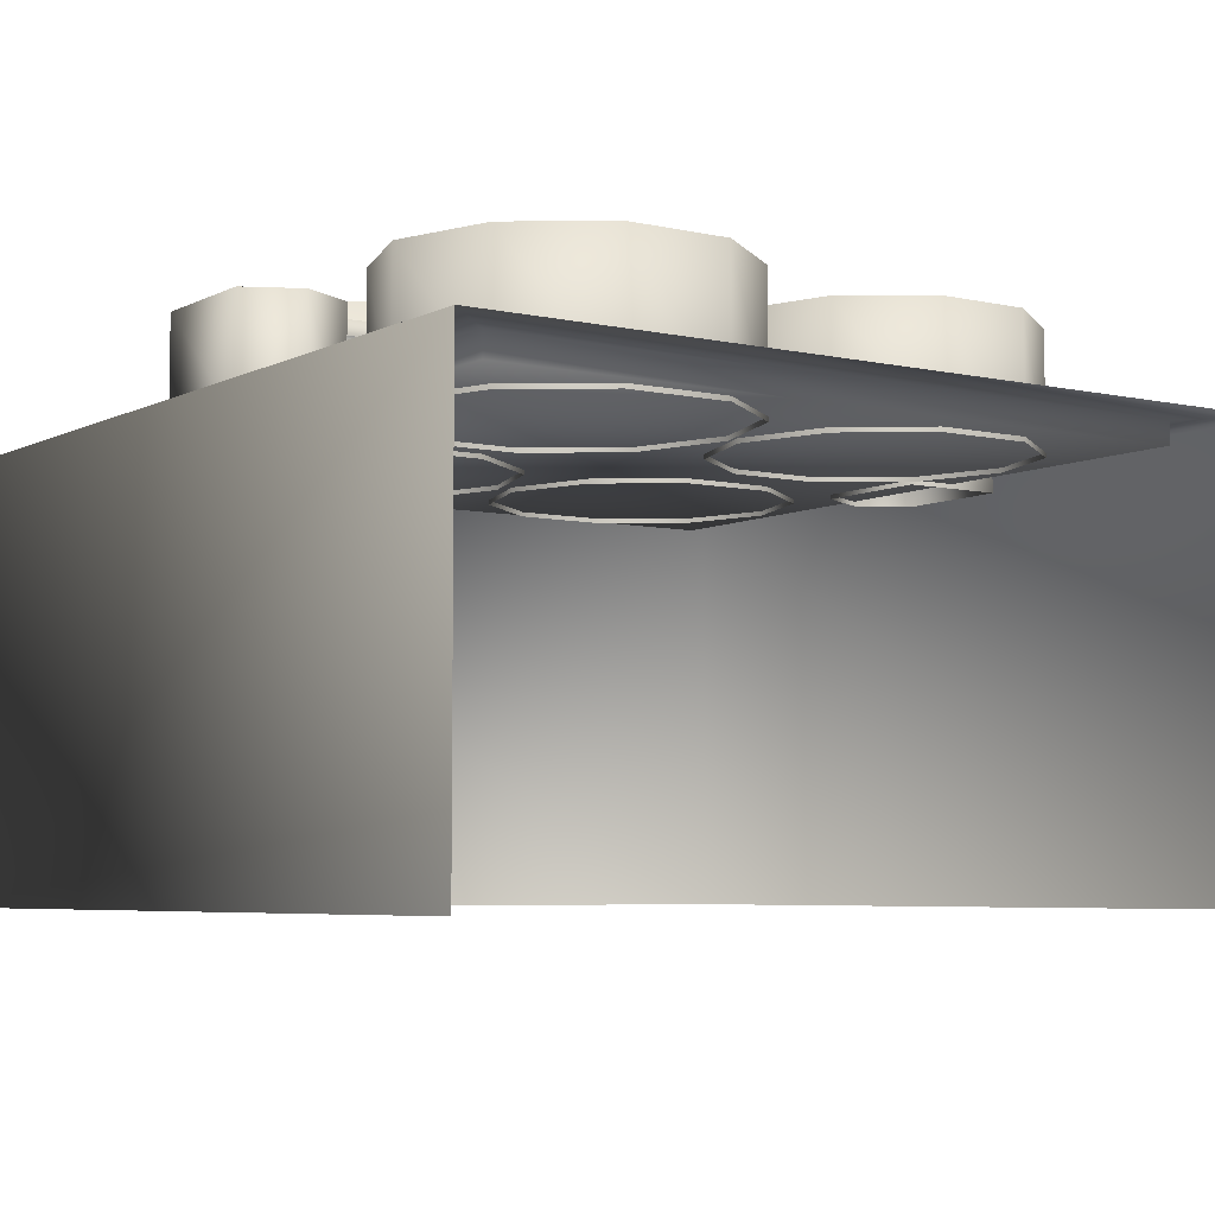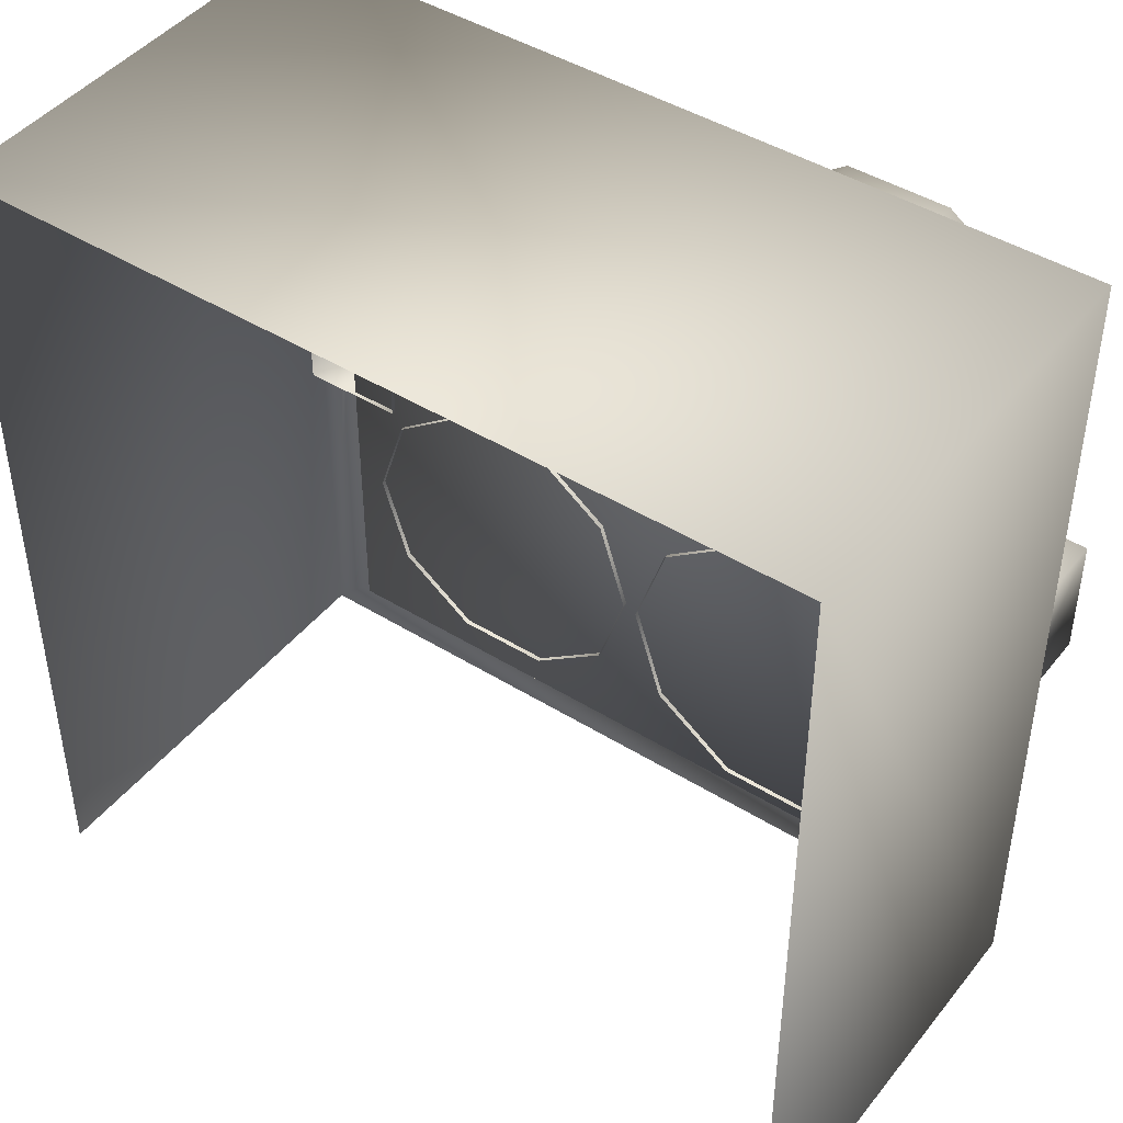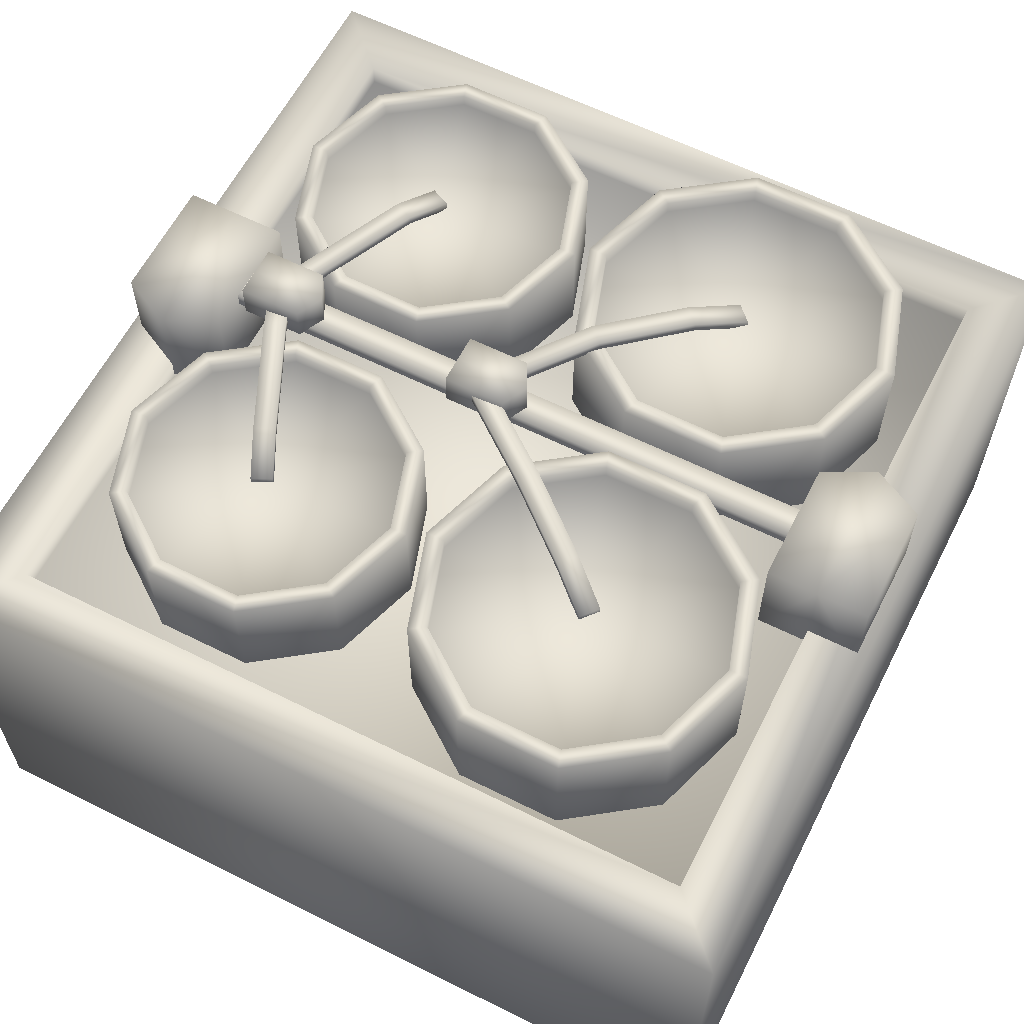
<metadata>
{"format":"obj","ext":"obj","renderer":"f3d","projection":"perspective","resolution":1024,"background":"white","views":[{"elev":-5.7,"azim":145.6,"up":"+Y"},{"elev":44.6,"azim":35.8,"up":"+Z"},{"elev":61.2,"azim":27.0,"up":"+Y"}]}
</metadata>
<code>
g fcbg_desert_001_factory_01
v -4.999 -5.245e-06 -5.017
v -4.999 5.133 -5.017
v -4.999 5.133 5.017
v -4.999 1.431e-06 5.017
v -4.999 1.431e-06 5.017
v 4.999 5.133 5.017
v 4.999 1.431e-06 5.017
v -4.999 5.133 5.017
v 4.258 5.133 4.273
v -4.258 5.133 4.273
v -4.258 4.861 4.273
v 4.258 5.133 -4.273
v 4.999 5.133 -5.017
v -4.258 5.133 -4.273
v -4.999 5.133 -5.017
v -4.258 4.861 -4.273
v 4.258 4.861 -4.273
v 4.258 4.861 4.273
v 4.258 4.861 -4.273
v -4.258 4.861 -4.273
v 4.999 1.431e-06 5.017
v 4.999 5.133 5.017
v 4.999 5.133 -5.017
v 4.999 -5.245e-06 -5.017
v -4.999 5.133 -5.017
v -4.258 5.133 4.273
v -4.999 5.133 5.017
v -4.258 5.133 -4.273
v -4.258 4.861 4.273
v -4.258 4.861 -4.273
v 1.551 6.345 1.931
v 2.026 6.274 2.329
v 2.026 6.155 2.329
v 1.551 6.464 1.931
v 0.6693 6.399 1.19
v 0.6693 6.518 1.19
v -0.213 6.342 0.4503
v -0.213 6.223 0.4503
v -0.6879 6.274 0.05182
v -0.6879 6.155 0.05182
v 2.194 6.155 2.13
v 2.026 6.155 2.329
v 2.026 6.274 2.329
v 2.194 6.274 2.13
v 1.719 6.464 1.731
v 1.551 6.464 1.931
v 2.194 6.155 2.13
v 1.719 6.345 1.731
v 0.6693 6.518 1.19
v 0.8379 6.399 0.9895
v 0.8379 6.518 0.9895
v -0.0452 6.342 0.2501
v -0.213 6.342 0.4503
v -0.0452 6.223 0.2501
v -0.5205 6.155 -0.1479
v -0.5205 6.274 -0.1479
v -0.6879 6.274 0.05182
v -0.5205 6.155 -0.1479
v -0.6879 6.155 0.05182
v 1.591 6.345 -1.677
v 2.092 6.274 -2.115
v 2.092 6.155 -2.115
v 1.591 6.464 -1.677
v 0.7052 6.383 -0.9009
v 0.7052 6.501 -0.9009
v 0.02536 6.308 -0.2013
v 0.02536 6.19 -0.2013
v -0.4129 6.141 0.237
v -0.4129 6.022 0.237
v 1.908 6.155 -2.299
v 2.092 6.155 -2.115
v 2.092 6.274 -2.115
v 1.908 6.274 -2.299
v 1.406 6.464 -1.862
v 1.591 6.464 -1.677
v 1.908 6.155 -2.299
v 1.406 6.345 -1.862
v 0.7052 6.501 -0.9009
v 0.5196 6.383 -1.086
v 0.5196 6.501 -1.086
v -0.1594 6.308 -0.386
v 0.02536 6.308 -0.2013
v -0.1594 6.171 -0.386
v -0.5973 6.022 0.05283
v -0.5973 6.141 0.05283
v -0.4129 6.141 0.237
v -0.5973 6.022 0.05283
v -0.4129 6.022 0.237
v -3.789 6.022 -0.1836
v 3.76 6.023 0.1935
v -3.789 6.022 0.1934
v 3.76 6.023 -0.1836
v 3.76 5.853 -0.1836
v -3.789 5.852 -0.1836
v -3.789 5.852 0.1934
v -3.789 6.022 0.1934
v 3.76 6.023 0.1935
v 3.76 5.853 0.1935
v -2.218 6.201 -1.602
v -1.979 6.129 -2.114
v -1.979 6.011 -2.114
v -2.218 6.319 -1.602
v -2.53 6.201 -0.9349
v -2.53 6.319 -0.9349
v -2.824 6.319 -0.304
v -2.824 6.201 -0.304
v -3.063 6.278 0.3039
v -3.063 6.159 0.3039
v -2.216 6.011 -2.225
v -1.979 6.011 -2.114
v -1.979 6.129 -2.114
v -2.216 6.129 -2.225
v -2.455 6.319 -1.712
v -2.218 6.319 -1.602
v -2.216 6.011 -2.225
v -2.455 6.201 -1.712
v -2.53 6.319 -0.9349
v -2.767 6.201 -1.046
v -2.767 6.319 -1.046
v -3.06 6.319 -0.4143
v -2.824 6.319 -0.304
v -3.06 6.201 -0.4143
v -3.299 6.159 0.1939
v -3.299 6.278 0.1939
v -3.063 6.278 0.3039
v -3.299 6.159 0.1939
v -3.063 6.159 0.3039
v -2.425 6.201 1.875
v -2.186 6.129 2.387
v -2.186 6.011 2.387
v -2.425 6.319 1.875
v -2.736 6.201 1.208
v -2.736 6.319 1.208
v -3.03 6.319 0.5771
v -3.03 6.201 0.5771
v -3.269 6.129 0.06461
v -3.269 6.011 0.06461
v -1.95 6.011 2.277
v -2.186 6.011 2.387
v -2.186 6.129 2.387
v -1.95 6.129 2.277
v -2.188 6.319 1.765
v -2.425 6.319 1.875
v -1.95 6.011 2.277
v -2.188 6.201 1.765
v -2.736 6.319 1.208
v -2.498 6.201 1.097
v -2.498 6.319 1.097
v -2.794 6.319 0.4666
v -3.03 6.319 0.5771
v -2.794 6.201 0.4666
v -3.033 6.011 -0.04564
v -3.033 6.129 -0.04564
v -3.269 6.129 0.06461
v -3.033 6.011 -0.04564
v -3.269 6.011 0.06461
v 3.648 4.808 -0.7126
v 3.648 6.079 0.7586
v 3.648 4.808 0.7586
v 3.648 6.079 -0.7126
v 4.267 6.079 0.7586
v 3.648 4.808 0.7586
v 4.267 4.808 0.7586
v 4.887 4.808 0.7586
v 4.887 6.079 0.7586
v 4.267 6.079 -1.025
v 3.648 4.808 -0.7126
v 4.267 4.808 -1.025
v 4.887 4.808 -0.7126
v 4.887 6.079 -0.7126
v 4.887 4.808 -0.7126
v 4.887 4.808 0.7586
v -3.644 4.808 0.6413
v -3.644 6.079 -0.8299
v -3.644 4.808 -0.8299
v -3.644 6.079 0.6413
v -4.263 6.079 -0.8299
v -3.644 4.808 -0.8299
v -4.263 4.808 -0.8299
v -4.883 4.808 -0.8299
v -4.883 6.079 -0.8299
v -4.263 6.079 0.9541
v -3.644 4.808 0.6413
v -4.263 4.808 0.9541
v -4.883 4.808 0.6413
v -4.883 6.079 0.6413
v -4.883 4.808 0.6413
v -4.883 4.808 -0.8299
v -2.705 6.014 -0.2998
v -3.454 6.448 -0.2998
v -3.454 6.014 -0.2998
v -2.705 6.448 -0.2998
v -3.454 6.448 0.01546
v -3.454 6.014 -0.2998
v -3.454 6.014 0.01546
v -3.454 6.014 0.3307
v -3.454 6.448 0.3307
v -2.545 6.448 0.01546
v -2.705 6.014 -0.2998
v -2.545 6.014 0.01546
v -2.705 6.014 0.3307
v -2.705 6.448 0.3307
v -2.705 6.014 0.3307
v -3.454 6.014 0.3307
v 0.04338 6.014 -0.2998
v -0.7057 6.448 -0.2998
v -0.7057 6.014 -0.2998
v 0.04338 6.448 -0.2998
v -0.7057 6.448 0.01547
v -0.7057 6.014 -0.2998
v -0.7057 6.014 0.01546
v -0.7057 6.014 0.3307
v -0.7057 6.448 0.3307
v 0.2026 6.448 0.01547
v 0.04338 6.014 -0.2998
v 0.2026 6.014 0.01546
v 0.04338 6.014 0.3307
v 0.04338 6.448 0.3307
v 0.04338 6.014 0.3307
v -0.7057 6.014 0.3307
v -1.534 6.054 -3.642
v -0.7211 6.054 -3.051
v -2.036 6.054 -2.096
v -2.539 6.054 -3.642
v -0.4106 6.054 -2.096
v -3.352 6.054 -3.051
v -0.7211 6.054 -1.14
v -3.662 6.054 -2.096
v -1.534 6.054 -0.5495
v -3.352 6.054 -1.14
v -2.539 6.054 -0.5495
v 2.507 6.213 -3.832
v 3.393 6.213 -3.188
v 1.96 6.213 -2.146
v 1.412 6.213 -3.832
v 3.732 6.213 -2.146
v 0.5265 6.213 -3.188
v 3.393 6.213 -1.105
v 0.1881 6.213 -2.146
v 2.507 6.213 -0.4614
v 0.5265 6.213 -1.105
v 1.412 6.213 -0.4614
v -2.532 6.054 3.804
v -3.345 6.054 3.214
v -2.03 6.054 2.258
v -1.528 6.054 3.804
v -3.656 6.054 2.258
v -0.7146 6.054 3.214
v -3.345 6.054 1.302
v -0.4041 6.054 2.258
v -2.532 6.054 0.7116
v -0.7146 6.054 1.302
v -1.528 6.054 0.7116
v 1.484 6.213 3.892
v 0.5981 6.213 3.249
v 2.032 6.213 2.207
v 2.579 6.213 3.892
v 0.2597 6.213 2.207
v 3.465 6.213 3.249
v 0.5981 6.213 1.166
v 3.803 6.213 2.207
v 1.484 6.213 0.5221
v 3.465 6.213 1.166
v 2.579 6.213 0.5221
v -1.534 6.21 -3.642
v -0.7211 6.21 -3.051
v -0.7211 6.054 -3.051
v -1.534 6.054 -3.642
v -0.4106 6.054 -2.096
v -2.539 6.21 -3.642
v -2.539 6.054 -3.642
v -0.4106 6.21 -2.096
v -0.7211 6.054 -1.14
v -3.352 6.21 -3.051
v -3.352 6.054 -3.051
v -0.7211 6.21 -1.14
v -1.534 6.054 -0.5495
v -3.662 6.21 -2.096
v -3.662 6.054 -2.096
v -1.534 6.21 -0.5495
v -2.539 6.054 -0.5495
v -3.352 6.21 -1.14
v -3.352 6.054 -1.14
v -2.539 6.21 -0.5495
v -3.517 6.21 -3.172
v -3.867 6.21 -2.096
v -3.517 6.21 -1.02
v -2.602 6.21 -0.355
v -1.471 6.21 -0.355
v -0.5556 6.21 -1.02
v -2.602 6.21 -3.836
v -0.2061 6.21 -2.096
v -1.471 6.21 -3.836
v -0.5556 6.21 -3.172
v -1.471 4.805 -0.355
v -0.5556 4.805 -1.02
v -2.602 4.805 -0.355
v -0.2061 4.805 -2.096
v -0.5556 4.805 -3.172
v -3.517 4.805 -1.02
v -1.471 4.805 -3.836
v -2.602 4.805 -3.836
v -3.867 4.805 -2.096
v -3.517 4.805 -3.172
v 2.507 6.384 -3.832
v 3.393 6.384 -3.188
v 3.393 6.213 -3.188
v 2.507 6.213 -3.832
v 3.732 6.213 -2.146
v 1.412 6.384 -3.832
v 1.412 6.213 -3.832
v 3.732 6.384 -2.146
v 3.393 6.213 -1.105
v 0.5265 6.384 -3.188
v 0.5265 6.213 -3.188
v 3.393 6.384 -1.105
v 2.507 6.213 -0.4614
v 0.1881 6.384 -2.146
v 0.1881 6.213 -2.146
v 2.507 6.384 -0.4614
v 1.412 6.213 -0.4614
v 0.5265 6.384 -1.105
v 0.5265 6.213 -1.105
v 1.412 6.384 -0.4614
v 0.3462 6.384 -3.319
v -0.0347 6.384 -2.146
v 0.3462 6.384 -0.974
v 1.344 6.384 -0.2494
v 2.576 6.384 -0.2494
v 3.574 6.384 -0.974
v 1.344 6.384 -4.044
v 3.955 6.384 -2.146
v 2.576 6.384 -4.044
v 3.574 6.384 -3.319
v 2.576 4.807 -0.2494
v 3.574 4.807 -0.974
v 1.344 4.807 -0.2494
v 3.955 4.807 -2.146
v 3.574 4.807 -3.319
v 0.3462 4.807 -0.974
v 2.576 4.807 -4.044
v 1.344 4.807 -4.044
v -0.03471 4.807 -2.146
v 0.3462 4.807 -3.319
v -2.532 6.21 3.804
v -3.345 6.21 3.214
v -3.345 6.054 3.214
v -2.532 6.054 3.804
v -3.656 6.054 2.258
v -1.528 6.21 3.804
v -1.528 6.054 3.804
v -3.656 6.21 2.258
v -3.345 6.054 1.302
v -0.7146 6.21 3.214
v -0.7146 6.054 3.214
v -3.345 6.21 1.302
v -2.532 6.054 0.7116
v -0.4041 6.21 2.258
v -0.4041 6.054 2.258
v -2.532 6.21 0.7116
v -1.528 6.054 0.7116
v -0.7146 6.21 1.302
v -0.7146 6.054 1.302
v -1.528 6.21 0.7116
v -0.5492 6.21 3.334
v -0.1996 6.21 2.258
v -0.5492 6.21 1.182
v -1.464 6.21 0.5172
v -2.596 6.21 0.5172
v -3.511 6.21 1.182
v -1.464 6.21 3.999
v -3.86 6.21 2.258
v -2.596 6.21 3.999
v -3.511 6.21 3.334
v -2.596 4.805 0.5172
v -3.511 4.805 1.182
v -1.464 4.805 0.5172
v -3.86 4.805 2.258
v -3.511 4.805 3.334
v -0.5492 4.805 1.182
v -2.596 4.805 3.999
v -1.464 4.805 3.999
v -0.1996 4.805 2.258
v -0.5492 4.805 3.334
v 1.484 6.384 3.892
v 0.5981 6.384 3.249
v 0.5981 6.213 3.249
v 1.484 6.213 3.892
v 0.2597 6.213 2.207
v 2.579 6.384 3.892
v 2.579 6.213 3.892
v 0.2597 6.384 2.207
v 0.5981 6.213 1.166
v 3.465 6.384 3.249
v 3.465 6.213 3.249
v 0.5981 6.384 1.166
v 1.484 6.213 0.5221
v 3.803 6.384 2.207
v 3.803 6.213 2.207
v 1.484 6.384 0.5221
v 2.579 6.213 0.5221
v 3.465 6.384 1.166
v 3.465 6.213 1.166
v 2.579 6.384 0.5221
v 3.645 6.384 3.38
v 4.026 6.384 2.207
v 3.645 6.384 1.035
v 2.648 6.384 0.3101
v 1.415 6.384 0.3101
v 0.4178 6.384 1.035
v 2.648 6.384 4.104
v 0.03689 6.384 2.207
v 1.415 6.384 4.104
v 0.4178 6.384 3.38
v 1.415 4.807 0.3101
v 0.4178 4.807 1.035
v 2.648 4.807 0.3101
v 0.03689 4.807 2.207
v 0.4178 4.807 3.38
v 3.645 4.807 1.035
v 1.415 4.807 4.104
v 2.648 4.807 4.104
v 4.026 4.807 2.207
v 3.645 4.807 3.38
g fcbg_desert_001_factory_01_0
f 3 2 1
f 4 3 1
f 7 6 5
f 6 8 5
f 6 9 8
f 9 10 8
f 10 9 11
f 12 9 6
f 13 12 6
f 14 12 13
f 15 14 13
f 14 16 12
f 16 17 12
f 12 17 9
f 17 18 9
f 9 18 11
f 18 19 11
f 19 20 11
f 23 22 21
f 24 23 21
f 27 26 25
f 26 28 25
f 26 29 28
f 29 30 28
f 33 32 31
f 32 34 31
f 31 34 35
f 34 36 35
f 35 36 37
f 38 35 37
f 37 39 38
f 39 40 38
f 43 42 41
f 44 43 41
f 44 45 43
f 45 46 43
f 45 44 47
f 48 45 47
f 49 46 45
f 45 48 50
f 51 49 45
f 51 45 50
f 51 52 49
f 51 50 52
f 52 53 49
f 50 54 52
f 52 54 55
f 56 52 55
f 53 52 57
f 52 56 57
f 57 56 58
f 59 57 58
f 62 61 60
f 61 63 60
f 60 63 64
f 63 65 64
f 64 65 66
f 67 64 66
f 66 68 67
f 68 69 67
f 72 71 70
f 73 72 70
f 73 74 72
f 74 75 72
f 74 73 76
f 77 74 76
f 78 75 74
f 74 77 79
f 80 78 74
f 80 74 79
f 80 81 78
f 80 79 81
f 81 82 78
f 79 83 81
f 81 83 84
f 85 81 84
f 82 81 86
f 81 85 86
f 86 85 87
f 88 86 87
f 91 90 89
f 90 92 89
f 89 92 93
f 94 89 93
f 97 96 95
f 98 97 95
f 101 100 99
f 100 102 99
f 99 102 103
f 102 104 103
f 103 104 105
f 106 103 105
f 105 107 106
f 107 108 106
f 111 110 109
f 112 111 109
f 112 113 111
f 113 114 111
f 113 112 115
f 116 113 115
f 117 114 113
f 113 116 118
f 119 117 113
f 119 113 118
f 119 120 117
f 119 118 120
f 120 121 117
f 118 122 120
f 120 122 123
f 124 120 123
f 121 120 125
f 120 124 125
f 125 124 126
f 127 125 126
f 130 129 128
f 129 131 128
f 128 131 132
f 131 133 132
f 132 133 134
f 135 132 134
f 134 136 135
f 136 137 135
f 140 139 138
f 141 140 138
f 141 142 140
f 142 143 140
f 142 141 144
f 145 142 144
f 146 143 142
f 142 145 147
f 148 146 142
f 148 142 147
f 148 149 146
f 148 147 149
f 149 150 146
f 147 151 149
f 149 151 152
f 153 149 152
f 150 149 154
f 149 153 154
f 154 153 155
f 156 154 155
f 159 158 157
f 158 160 157
f 158 161 160
f 158 162 161
f 162 163 161
f 163 164 161
f 164 165 161
f 161 166 160
f 160 166 167
f 166 168 167
f 168 166 169
f 166 170 169
f 170 166 161
f 165 170 161
f 170 165 171
f 165 172 171
f 175 174 173
f 174 176 173
f 174 177 176
f 174 178 177
f 178 179 177
f 179 180 177
f 180 181 177
f 177 182 176
f 176 182 183
f 182 184 183
f 184 182 185
f 182 186 185
f 186 182 177
f 181 186 177
f 186 181 187
f 181 188 187
f 191 190 189
f 190 192 189
f 190 193 192
f 190 194 193
f 194 195 193
f 195 196 193
f 196 197 193
f 193 198 192
f 192 198 199
f 198 200 199
f 200 198 201
f 198 202 201
f 202 198 193
f 197 202 193
f 202 197 203
f 197 204 203
f 207 206 205
f 206 208 205
f 206 209 208
f 206 210 209
f 210 211 209
f 211 212 209
f 212 213 209
f 209 214 208
f 208 214 215
f 214 216 215
f 216 214 217
f 214 218 217
f 218 214 209
f 213 218 209
f 218 213 219
f 213 220 219
f 223 222 221
f 223 221 224
f 223 225 222
f 223 224 226
f 223 227 225
f 223 226 228
f 223 229 227
f 223 228 230
f 223 231 229
f 223 230 231
f 234 233 232
f 234 232 235
f 234 236 233
f 234 235 237
f 234 238 236
f 234 237 239
f 234 240 238
f 234 239 241
f 234 242 240
f 234 241 242
f 245 244 243
f 245 243 246
f 245 247 244
f 245 246 248
f 245 249 247
f 245 248 250
f 245 251 249
f 245 250 252
f 245 253 251
f 245 252 253
f 256 255 254
f 256 254 257
f 256 258 255
f 256 257 259
f 256 260 258
f 256 259 261
f 256 262 260
f 256 261 263
f 256 264 262
f 256 263 264
f 267 266 265
f 268 267 265
f 267 269 266
f 268 265 270
f 271 268 270
f 269 272 266
f 269 273 272
f 271 270 274
f 275 271 274
f 273 276 272
f 273 277 276
f 275 274 278
f 279 275 278
f 277 280 276
f 277 281 280
f 279 278 282
f 283 279 282
f 281 283 284
f 281 284 280
f 283 282 284
f 274 270 285
f 278 274 286
f 274 285 286
f 282 278 287
f 278 286 287
f 284 282 288
f 282 287 288
f 280 284 289
f 284 288 289
f 276 280 290
f 280 289 290
f 270 291 285
f 270 265 291
f 276 290 292
f 272 276 292
f 265 293 291
f 265 266 293
f 266 272 294
f 272 292 294
f 266 294 293
f 289 288 295
f 289 295 296
f 290 289 296
f 288 297 295
f 290 296 298
f 292 290 298
f 288 287 297
f 292 298 299
f 294 292 299
f 287 300 297
f 294 299 301
f 293 294 301
f 287 286 300
f 293 301 302
f 286 303 300
f 291 293 302
f 286 285 303
f 291 302 304
f 285 304 303
f 285 291 304
f 307 306 305
f 308 307 305
f 307 309 306
f 308 305 310
f 311 308 310
f 309 312 306
f 309 313 312
f 311 310 314
f 315 311 314
f 313 316 312
f 313 317 316
f 315 314 318
f 319 315 318
f 317 320 316
f 317 321 320
f 319 318 322
f 323 319 322
f 321 323 324
f 321 324 320
f 323 322 324
f 314 310 325
f 318 314 326
f 314 325 326
f 322 318 327
f 318 326 327
f 324 322 328
f 322 327 328
f 320 324 329
f 324 328 329
f 316 320 330
f 320 329 330
f 310 331 325
f 310 305 331
f 316 330 332
f 312 316 332
f 305 333 331
f 305 306 333
f 306 312 334
f 312 332 334
f 306 334 333
f 329 328 335
f 329 335 336
f 330 329 336
f 328 337 335
f 330 336 338
f 332 330 338
f 328 327 337
f 332 338 339
f 334 332 339
f 327 340 337
f 334 339 341
f 333 334 341
f 327 326 340
f 333 341 342
f 326 343 340
f 331 333 342
f 326 325 343
f 331 342 344
f 325 344 343
f 325 331 344
f 347 346 345
f 348 347 345
f 347 349 346
f 348 345 350
f 351 348 350
f 349 352 346
f 349 353 352
f 351 350 354
f 355 351 354
f 353 356 352
f 353 357 356
f 355 354 358
f 359 355 358
f 357 360 356
f 357 361 360
f 359 358 362
f 363 359 362
f 361 363 364
f 361 364 360
f 363 362 364
f 354 350 365
f 358 354 366
f 354 365 366
f 362 358 367
f 358 366 367
f 364 362 368
f 362 367 368
f 360 364 369
f 364 368 369
f 356 360 370
f 360 369 370
f 350 371 365
f 350 345 371
f 356 370 372
f 352 356 372
f 345 373 371
f 345 346 373
f 346 352 374
f 352 372 374
f 346 374 373
f 369 368 375
f 369 375 376
f 370 369 376
f 368 377 375
f 370 376 378
f 372 370 378
f 368 367 377
f 372 378 379
f 374 372 379
f 367 380 377
f 374 379 381
f 373 374 381
f 367 366 380
f 373 381 382
f 366 383 380
f 371 373 382
f 366 365 383
f 371 382 384
f 365 384 383
f 365 371 384
f 387 386 385
f 388 387 385
f 387 389 386
f 388 385 390
f 391 388 390
f 389 392 386
f 389 393 392
f 391 390 394
f 395 391 394
f 393 396 392
f 393 397 396
f 395 394 398
f 399 395 398
f 397 400 396
f 397 401 400
f 399 398 402
f 403 399 402
f 401 403 404
f 401 404 400
f 403 402 404
f 394 390 405
f 398 394 406
f 394 405 406
f 402 398 407
f 398 406 407
f 404 402 408
f 402 407 408
f 400 404 409
f 404 408 409
f 396 400 410
f 400 409 410
f 390 411 405
f 390 385 411
f 396 410 412
f 392 396 412
f 385 413 411
f 385 386 413
f 386 392 414
f 392 412 414
f 386 414 413
f 409 408 415
f 409 415 416
f 410 409 416
f 408 417 415
f 410 416 418
f 412 410 418
f 408 407 417
f 412 418 419
f 414 412 419
f 407 420 417
f 414 419 421
f 413 414 421
f 407 406 420
f 413 421 422
f 406 423 420
f 411 413 422
f 406 405 423
f 411 422 424
f 405 424 423
f 405 411 424

</code>
